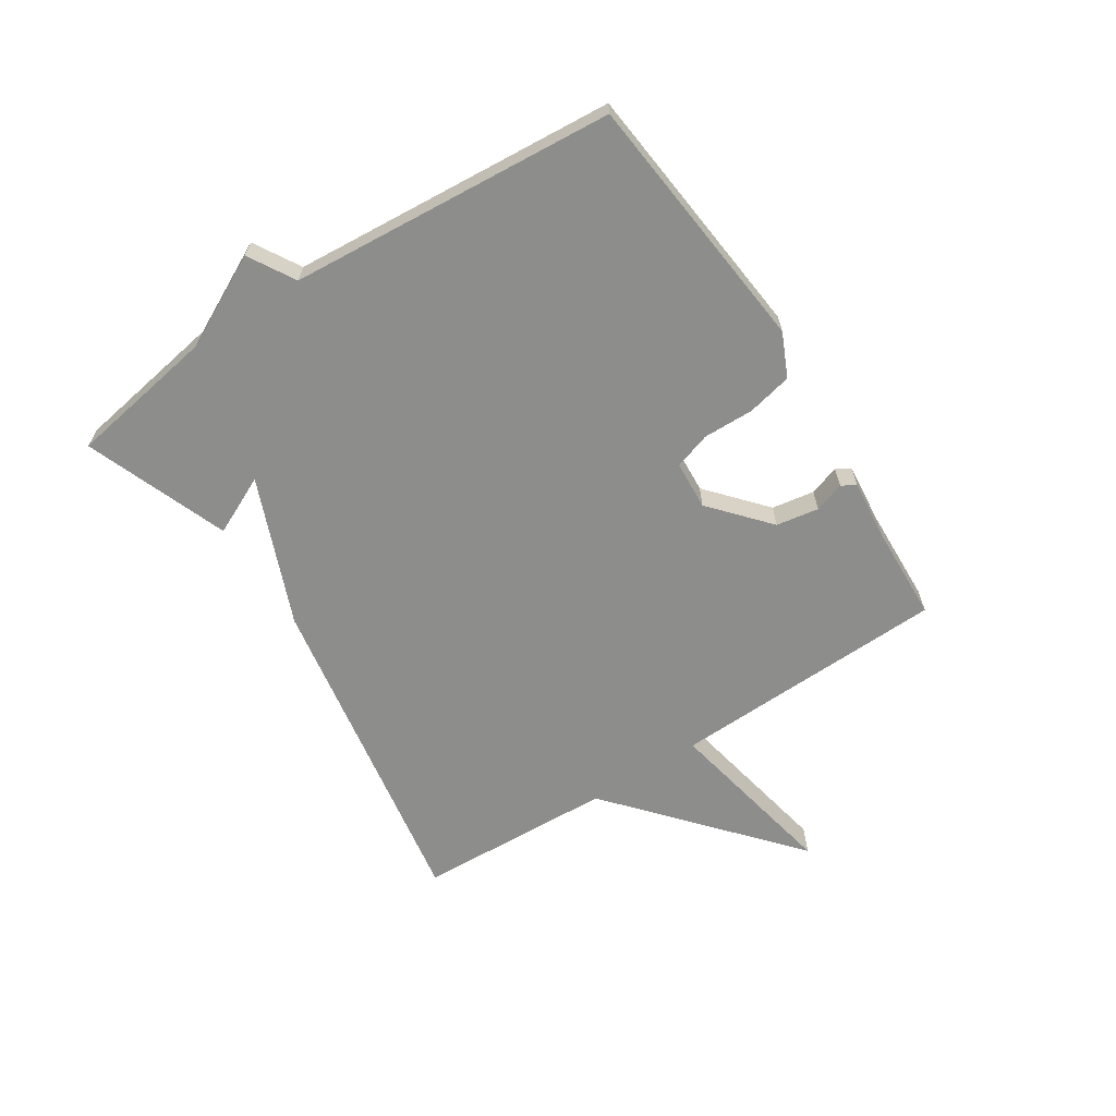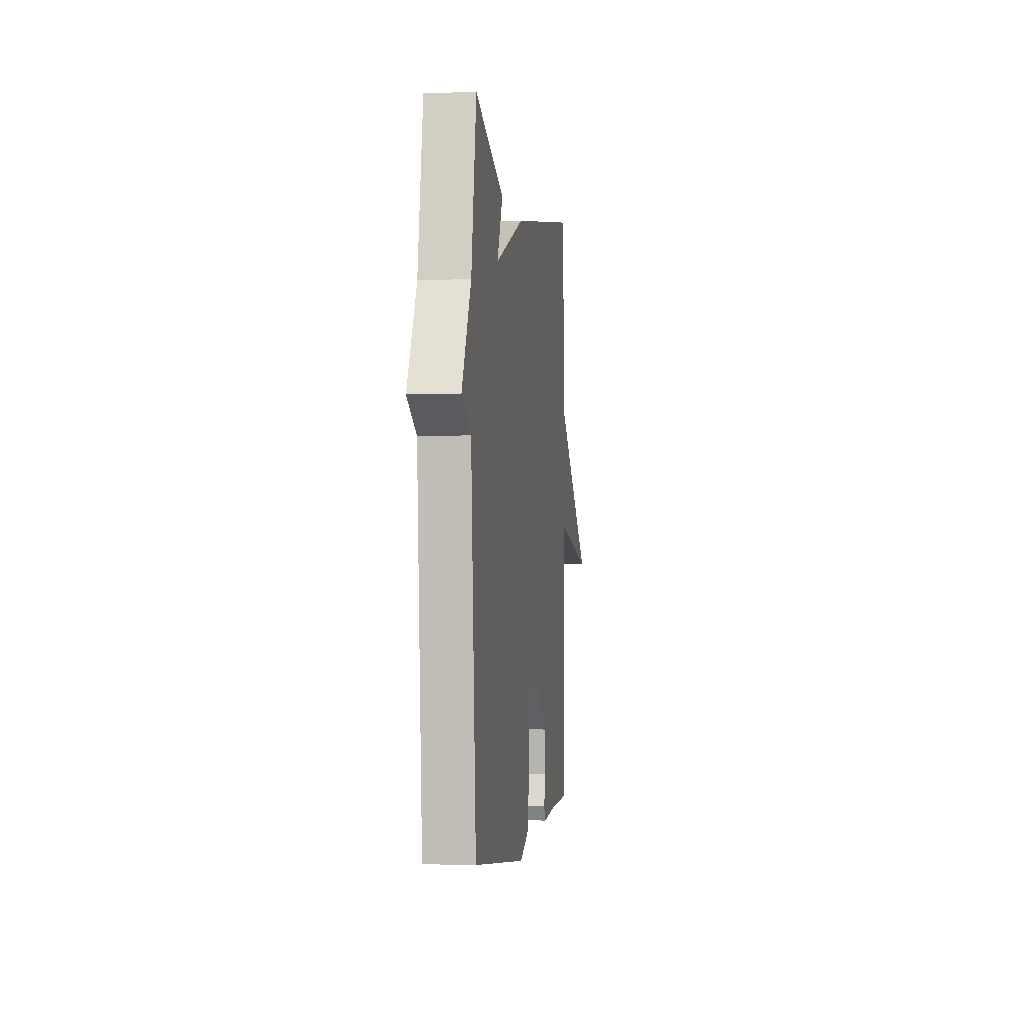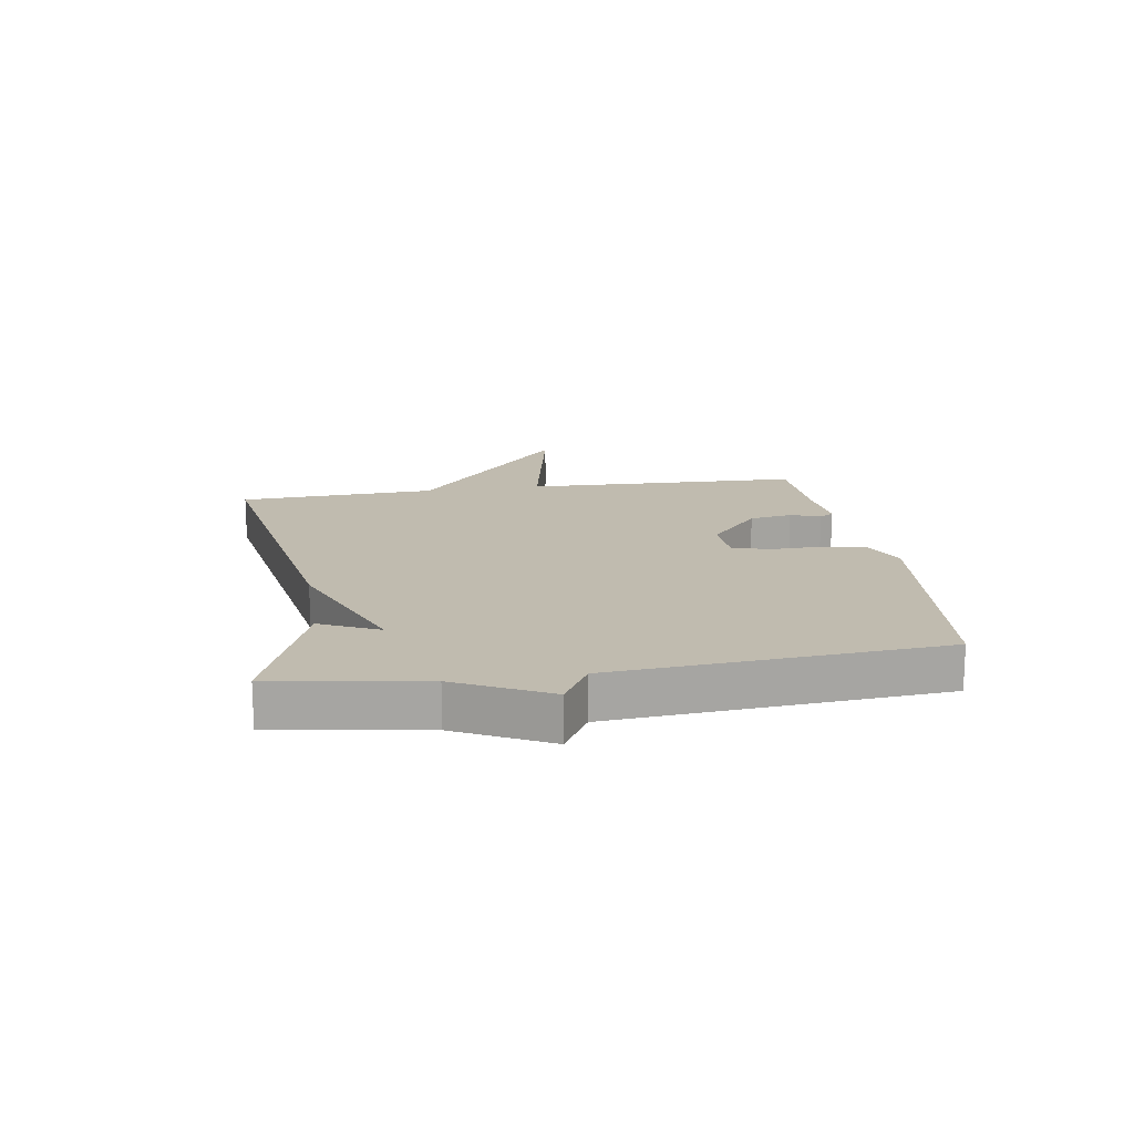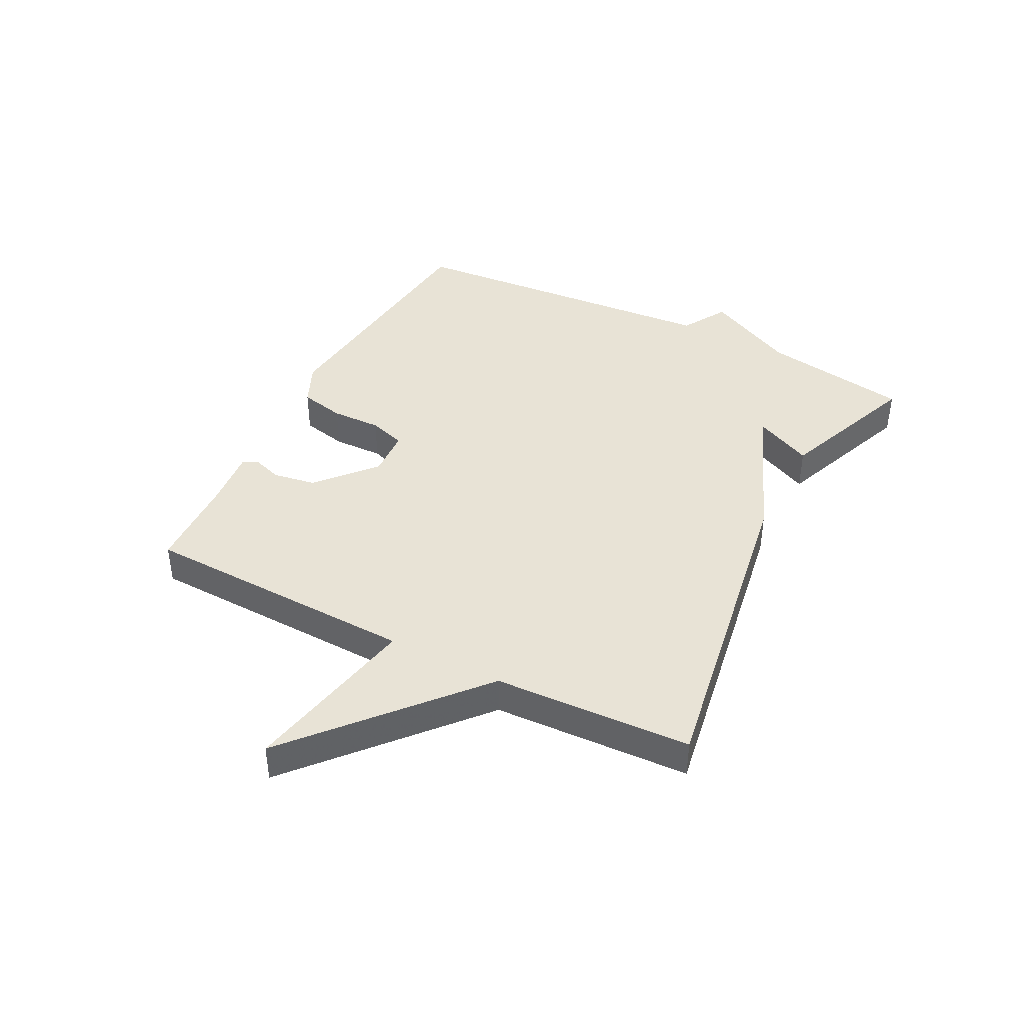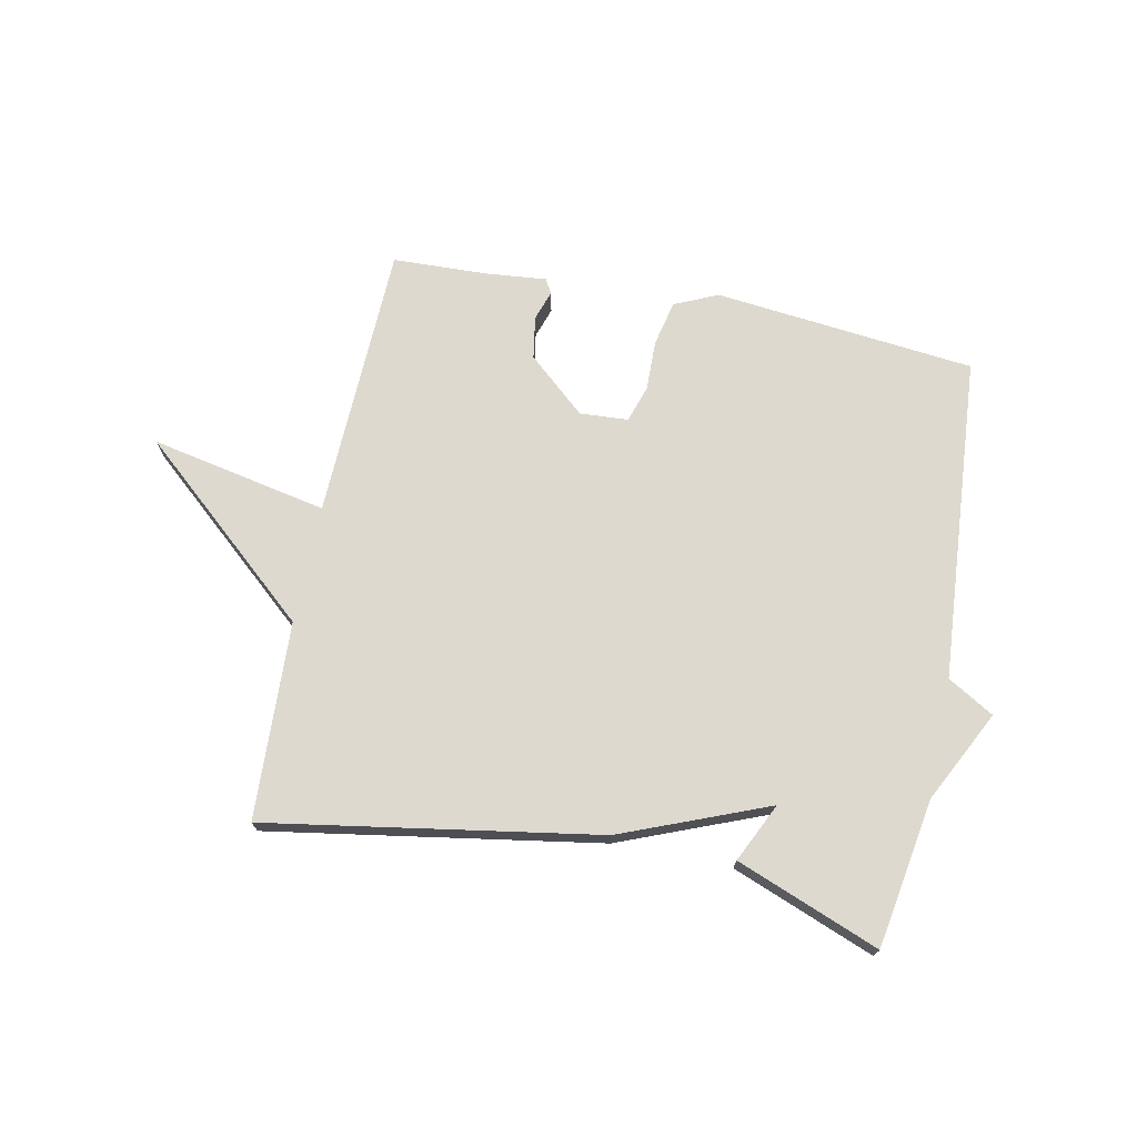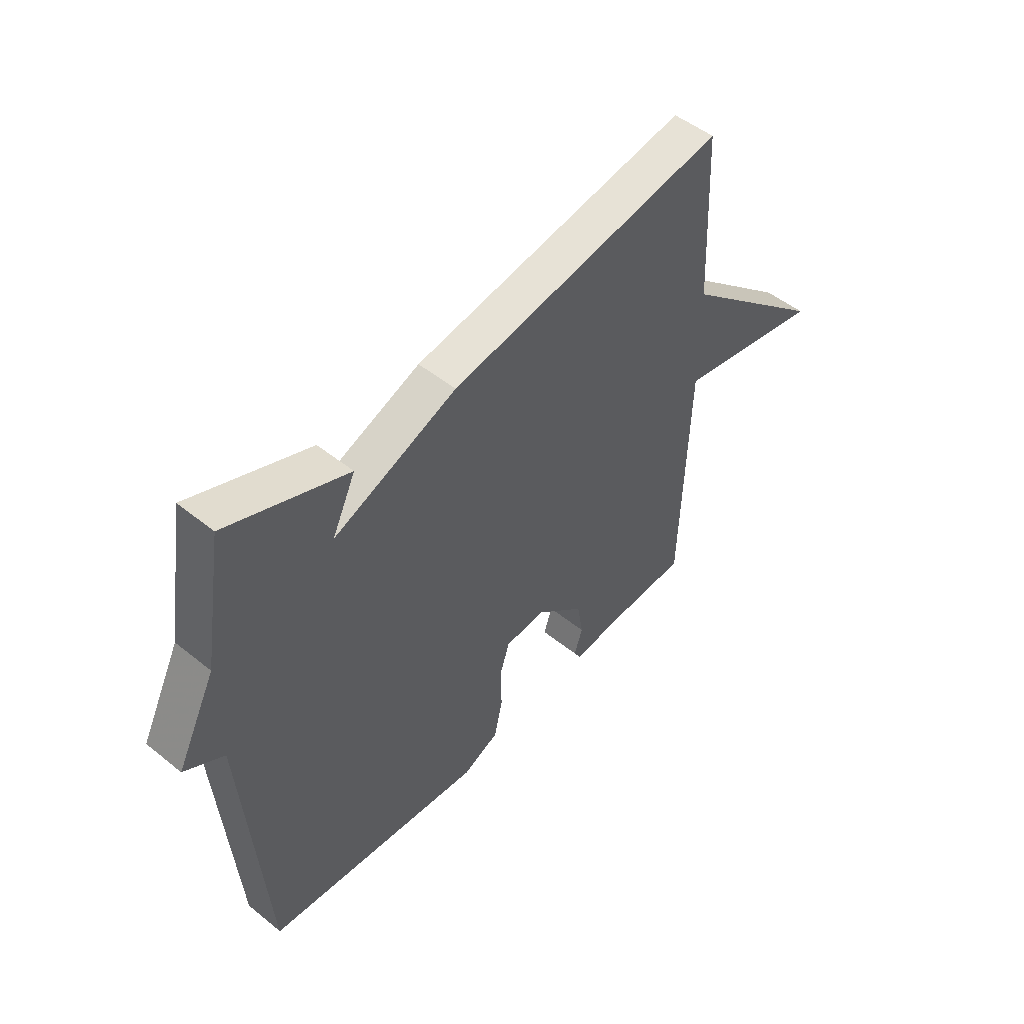
<metadata>
{"format":"obj","ext":"obj","renderer":"f3d","projection":"perspective","resolution":1024,"background":"white","views":[{"elev":-64.4,"azim":122.8,"up":"+Y"},{"elev":-2.3,"azim":97.8,"up":"+Z"},{"elev":16.1,"azim":81.0,"up":"+Y"},{"elev":41.4,"azim":-62.8,"up":"+Y"},{"elev":71.8,"azim":11.5,"up":"+Y"},{"elev":50.0,"azim":131.5,"up":"+Z"}]}
</metadata>
<code>
v -0.5 0.07 0.5
v 0.059 0.07 0.407
v 0.306 0.07 0.308
v 0.259 0.07 0.407
v 0.5 0.07 0.5
v 0.542 0.07 0.249
v 0.62 0.07 0.095
v 0.542 0.07 0.049
v 0.5 0.07 -0.5
v 0.059 0.07 -0.546
v -0.014 0.07 -0.513
v -0.031 0.07 -0.436
v -0.029 0.07 -0.351
v -0.049 0.07 -0.289
v -0.131 0.07 -0.284
v -0.228 0.07 -0.369
v -0.24 0.07 -0.441
v -0.223 0.07 -0.492
v -0.237 0.07 -0.516
v -0.34 0.07 -0.506
v -0.5 0.07 -0.5
v -0.515 0.07 -0.033
v -0.814 0.07 -0.093
v -0.515 0.07 0.167
v -0.5 0 0.5
v 0.059 0 0.407
v 0.306 0 0.308
v 0.259 0 0.407
v 0.5 0 0.5
v 0.542 0 0.249
v 0.62 0 0.095
v 0.542 0 0.049
v 0.5 0 -0.5
v 0.059 0 -0.546
v -0.014 0 -0.513
v -0.031 0 -0.436
v -0.029 0 -0.351
v -0.049 0 -0.289
v -0.131 0 -0.284
v -0.228 0 -0.369
v -0.24 0 -0.441
v -0.223 0 -0.492
v -0.237 0 -0.516
v -0.34 0 -0.506
v -0.5 0 -0.5
v -0.515 0 -0.033
v -0.814 0 -0.093
v -0.515 0 0.167
f 22 23 24
f 1 2 3
f 24 1 3
f 22 24 3
f 21 22 3
f 20 21 3
f 17 18 19 20
f 16 17 20
f 16 20 3
f 15 16 3
f 14 15 3
f 13 14 3
f 12 13 3
f 11 12 3
f 10 11 3
f 9 10 3
f 8 9 3
f 8 3 4
f 7 8 4
f 6 7 4
f 4 5 6
f 48 47 46
f 27 26 25
f 27 25 48
f 27 48 46
f 27 46 45
f 27 45 44
f 44 43 42 41
f 44 41 40
f 27 44 40
f 27 40 39
f 27 39 38
f 27 38 37
f 27 37 36
f 27 36 35
f 27 35 34
f 27 34 33
f 27 33 32
f 28 27 32
f 28 32 31
f 28 31 30
f 30 29 28
f 1 25 26 2
f 2 26 27 3
f 3 27 28 4
f 4 28 29 5
f 5 29 30 6
f 6 30 31 7
f 7 31 32 8
f 8 32 33 9
f 9 33 34 10
f 10 34 35 11
f 11 35 36 12
f 12 36 37 13
f 13 37 38 14
f 14 38 39 15
f 15 39 40 16
f 16 40 41 17
f 17 41 42 18
f 18 42 43 19
f 19 43 44 20
f 20 44 45 21
f 21 45 46 22
f 22 46 47 23
f 23 47 48 24
f 24 48 25 1

</code>
